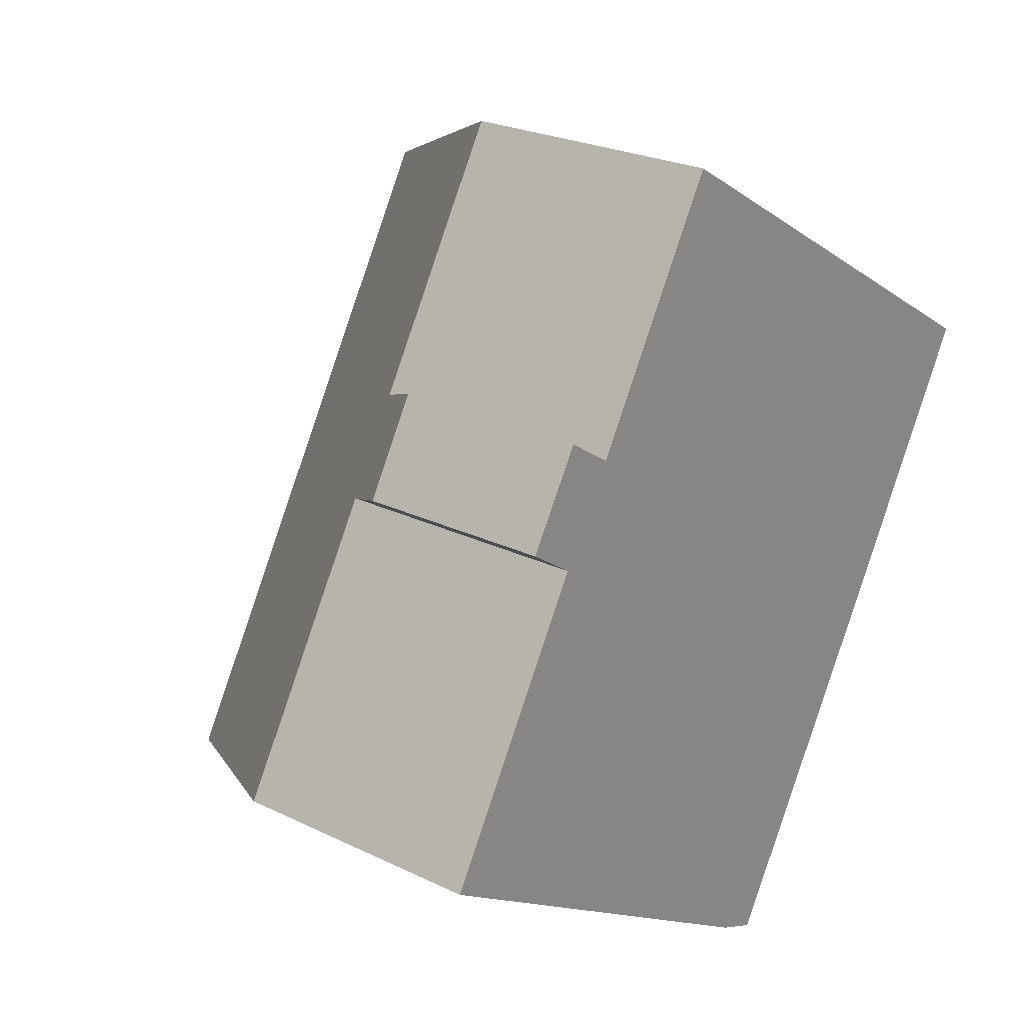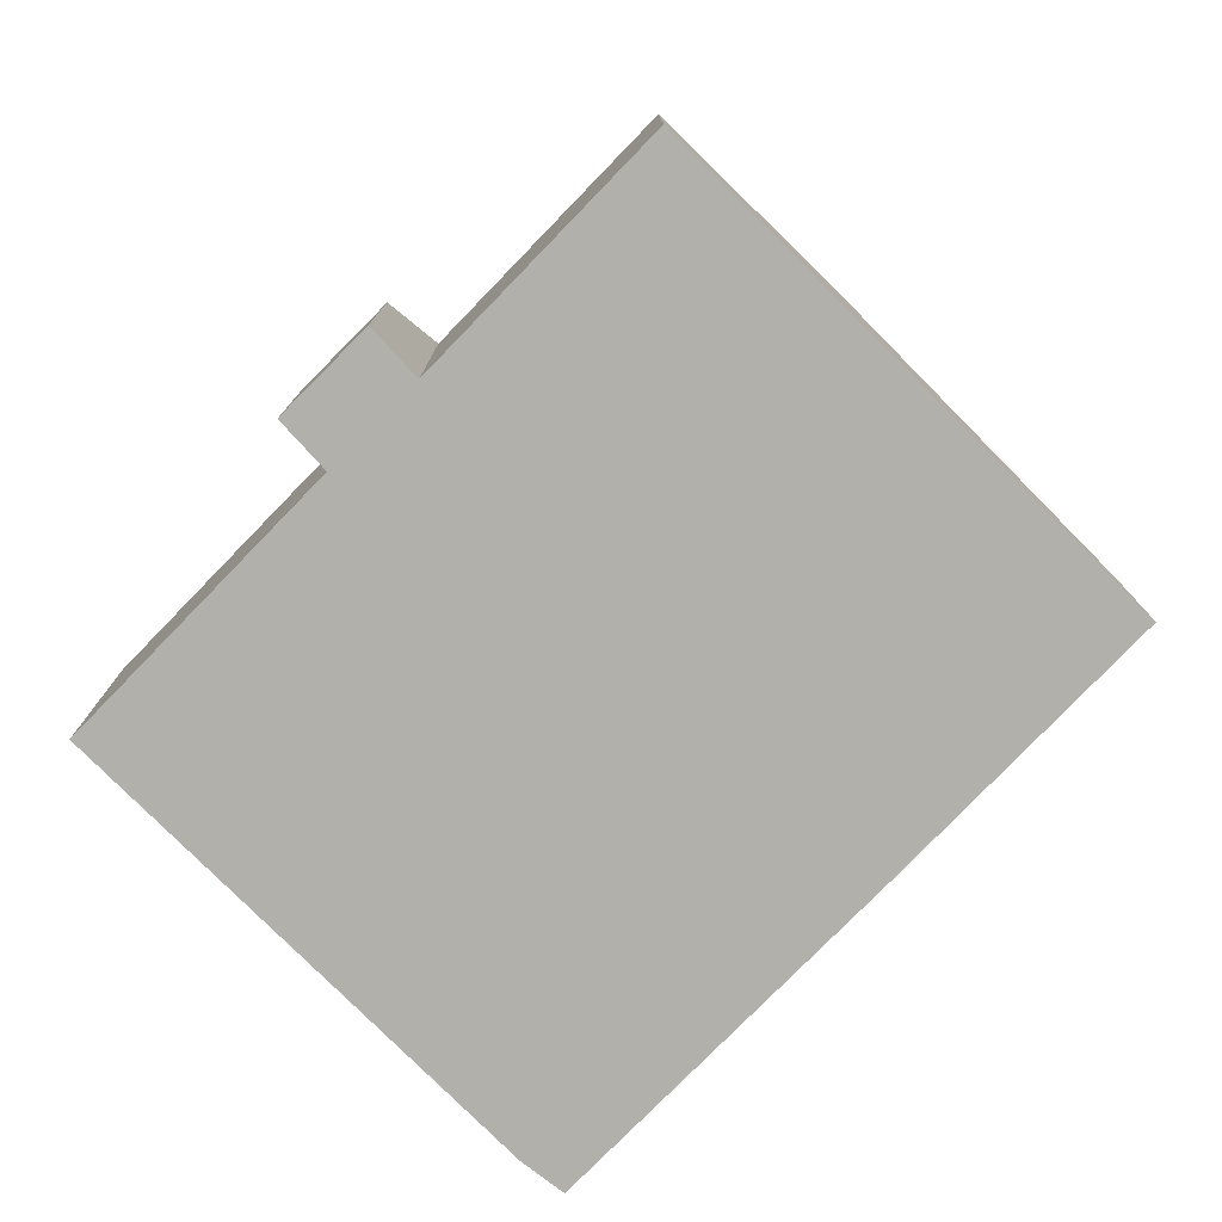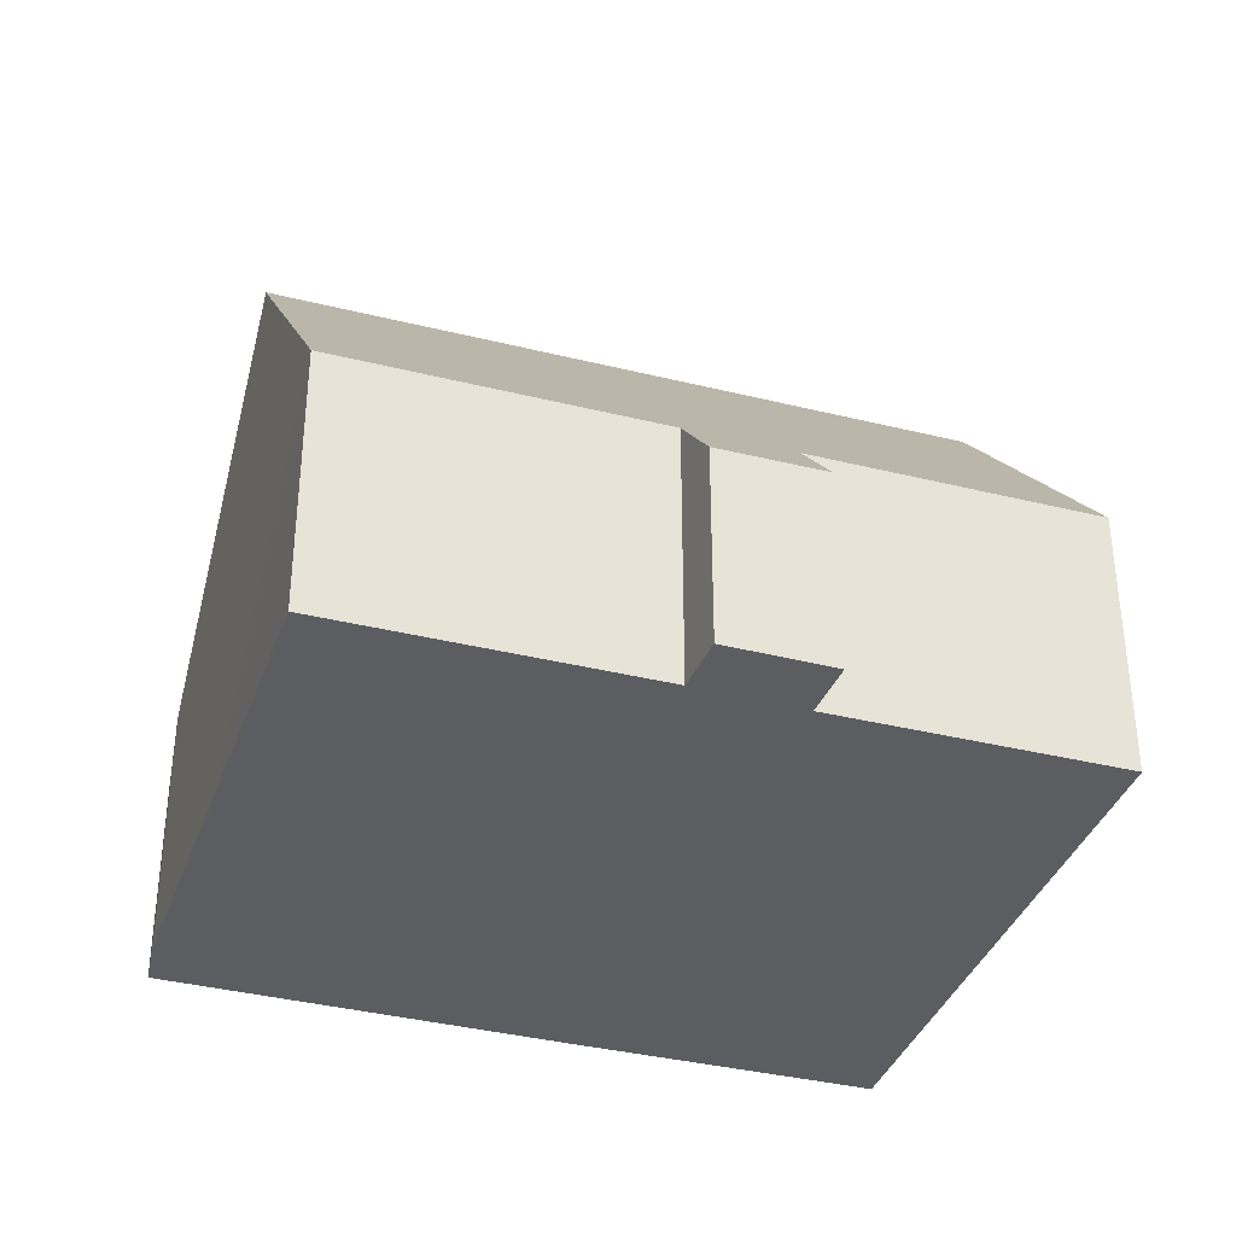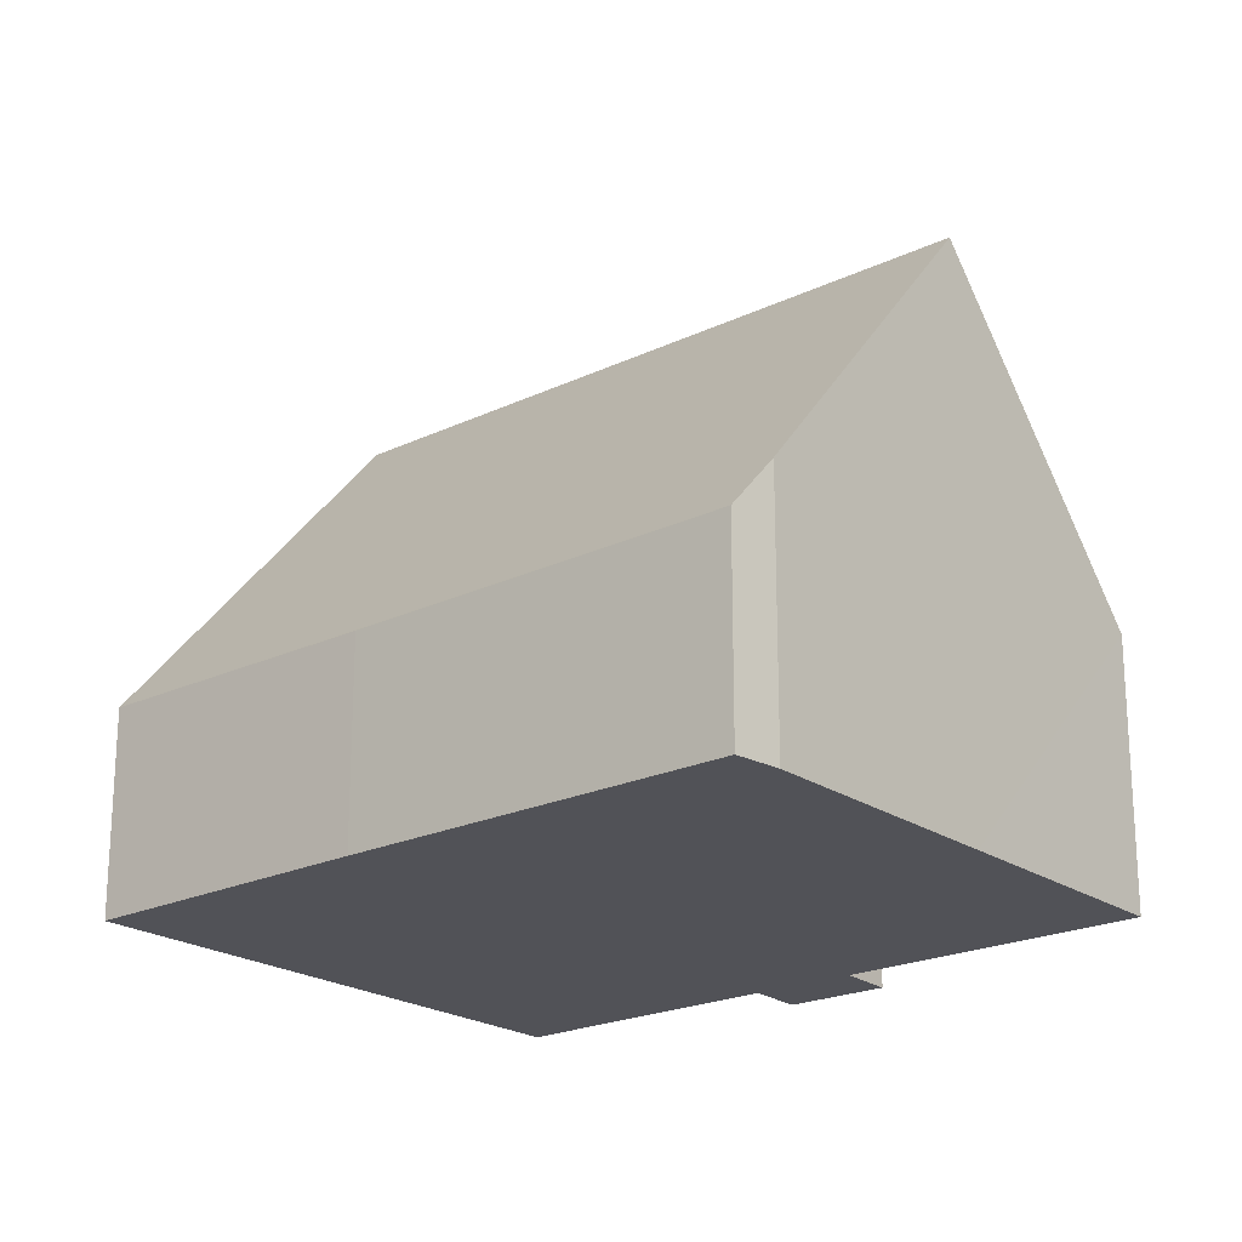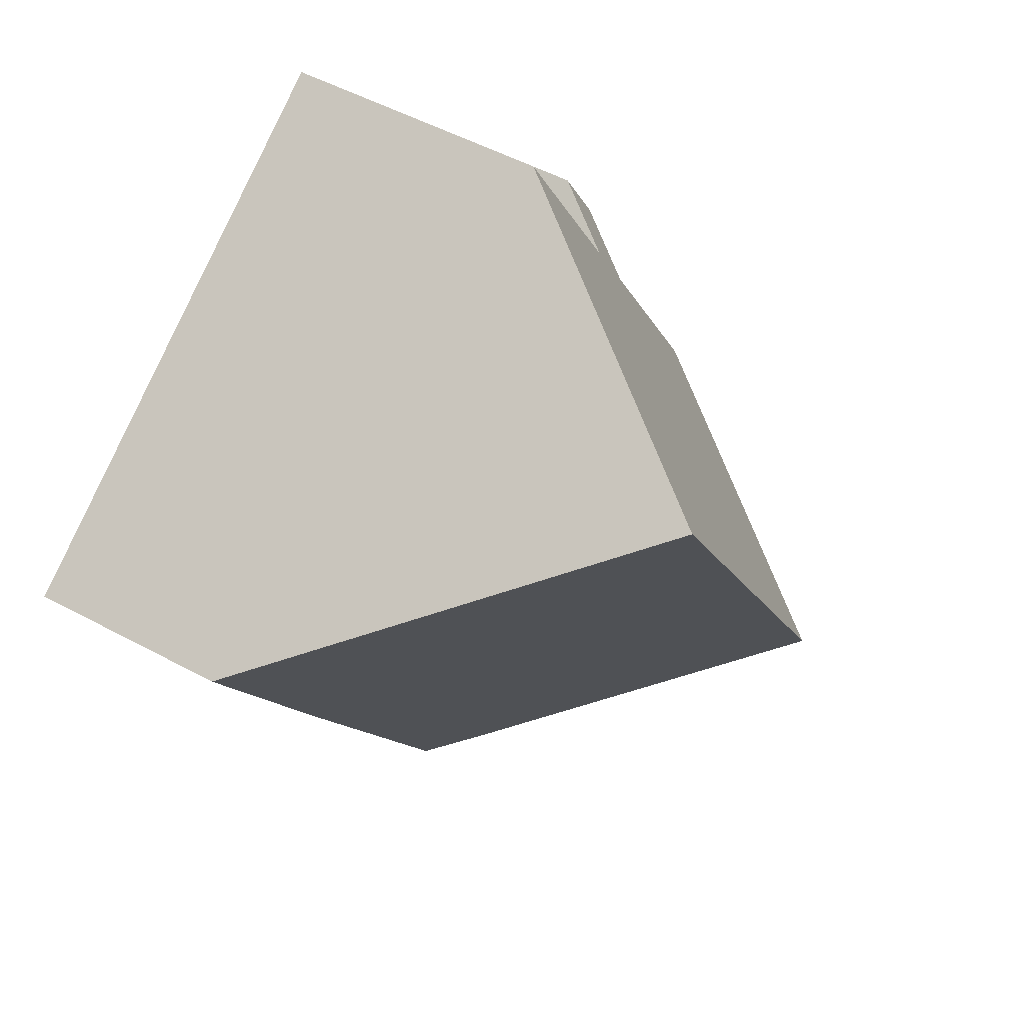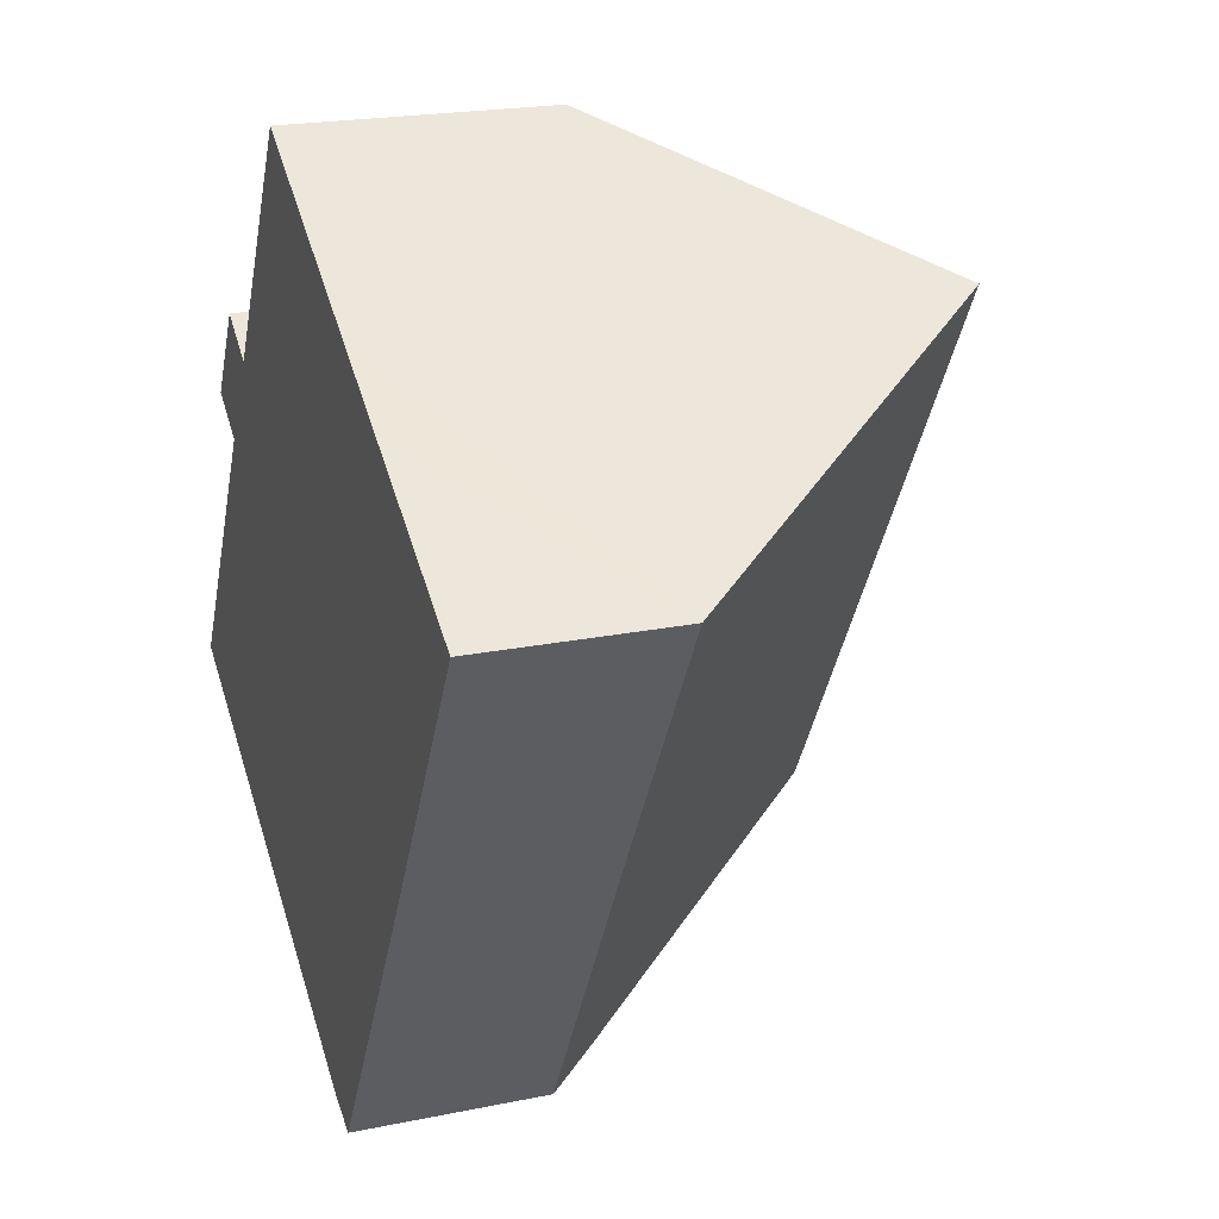
<metadata>
{"format":"obj","ext":"obj","renderer":"f3d","projection":"perspective","resolution":1024,"background":"white","views":[{"elev":24.3,"azim":-51.2,"up":"+Z"},{"elev":-78.4,"azim":-13.8,"up":"+Y"},{"elev":-37.0,"azim":-77.3,"up":"+Y"},{"elev":-21.4,"azim":160.7,"up":"+Y"},{"elev":51.9,"azim":120.3,"up":"+Z"},{"elev":21.1,"azim":69.8,"up":"+Z"}]}
</metadata>
<code>
v  7.513 3.017 -4.445
v  12.91 3.011 4.731
v  10.6 2.982 0.755
v  10.01 6.89 6.478
v  6.848 3.845 -4.15
v  3.364 8.511 -2.038
v  8.795 8.511 7.208
v  2.506 3 6.002
v  2.409 4 4.113
v  1.67 2.981 4.612
v  0 4.007 2.454e-16
v  3.257 4.031 5.503
v  5.434 4.019 9.23
v  6.848 2.541e-16 -4.15
v  3.364 1.248e-16 -2.038
v  0 0 0
v  2.409 -2.518e-16 4.113
v  1.67 -2.824e-16 4.612
v  7.513 2.722e-16 -4.445
v  2.506 -3.675e-16 6.002
v  3.257 -3.37e-16 5.503
v  5.434 -5.652e-16 9.23
v  8.795 -4.414e-16 7.208
v  10.01 -3.967e-16 6.478
v  12.91 -2.897e-16 4.731
v  10.6 -4.623e-17 0.755
g defaultobject
f 1 2 3
f 2 1 4
f 4 1 5
f 4 5 6
f 4 6 7
f 8 9 10
f 9 6 11
f 6 9 7
f 7 9 12
f 12 9 8
f 7 12 13
f 5 11 6
f 11 5 14
f 11 14 15
f 11 15 16
f 17 10 9
f 10 17 18
f 1 14 5
f 14 1 19
f 16 9 11
f 9 16 17
f 10 20 8
f 20 10 18
f 21 13 12
f 13 21 22
f 8 21 12
f 21 8 20
f 22 7 13
f 7 22 4
f 4 22 23
f 4 23 2
f 2 23 24
f 2 24 25
f 25 3 2
f 3 25 26
f 3 26 1
f 1 26 19
f 18 21 20
f 21 18 17
f 21 23 22
f 23 21 17
f 23 17 16
f 23 16 24
f 24 16 25
f 25 16 15
f 25 15 26
f 26 15 14
f 26 14 19

</code>
